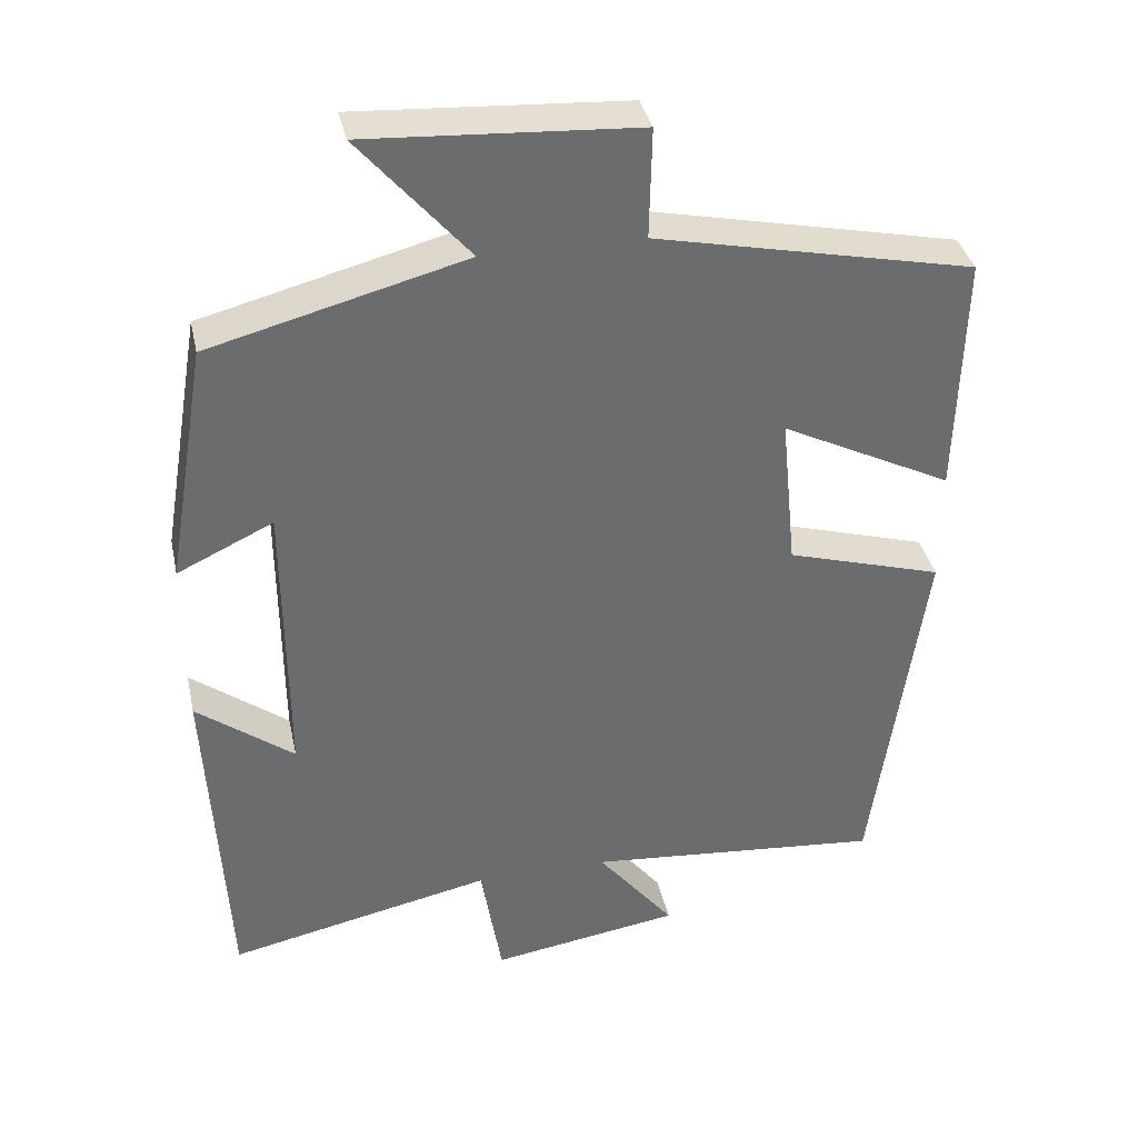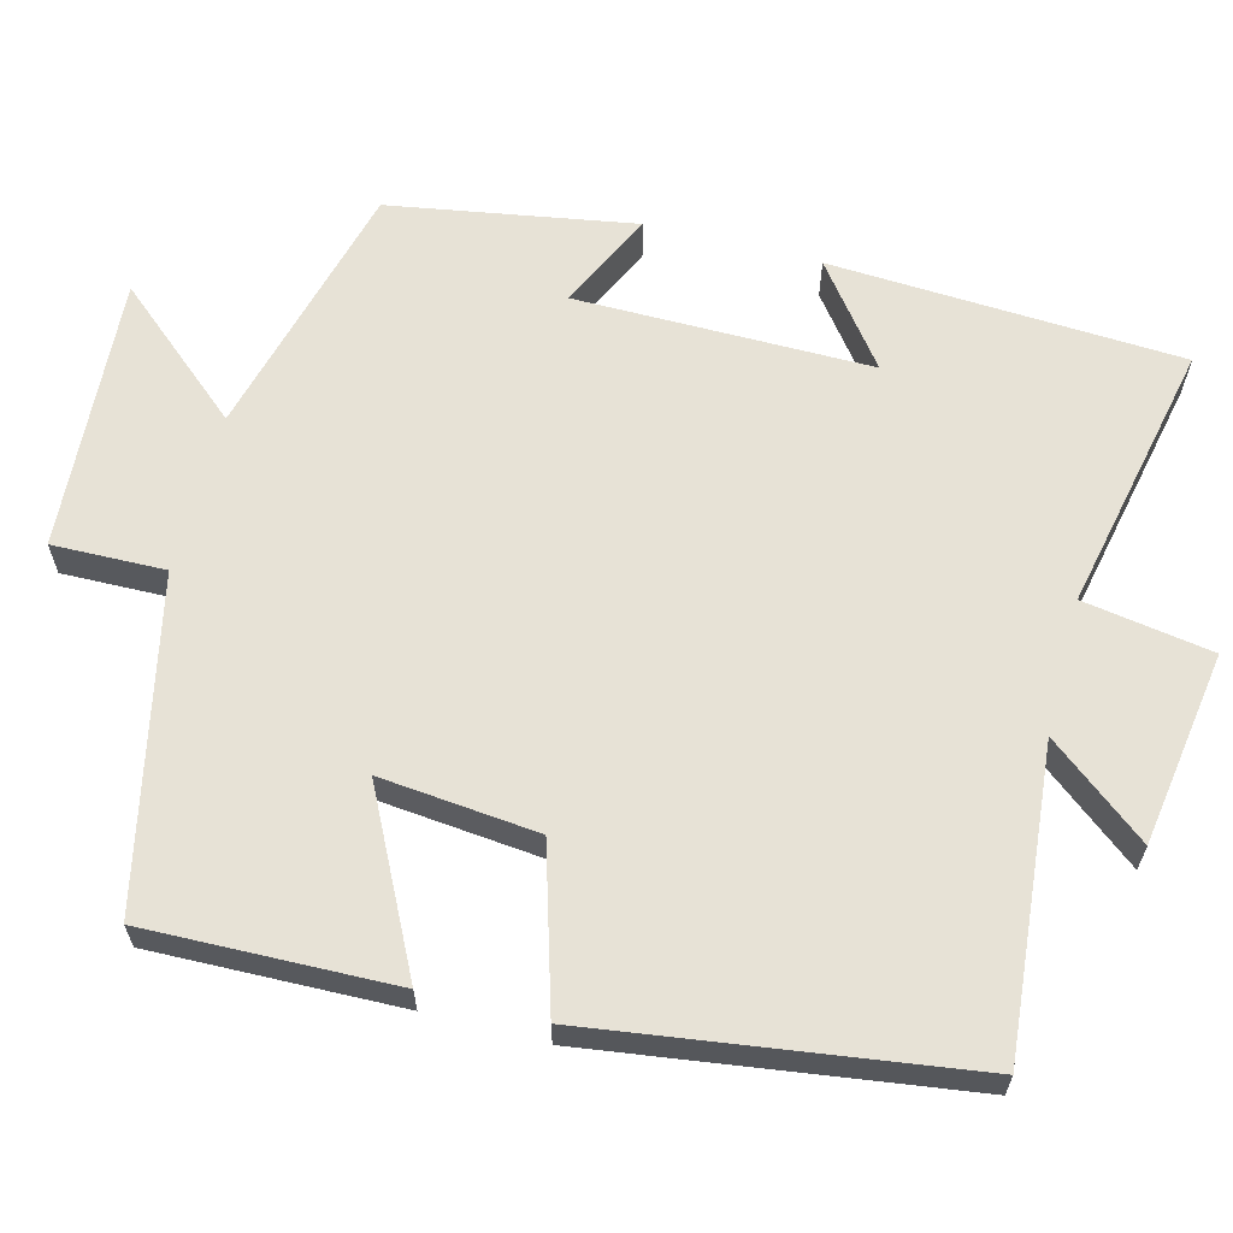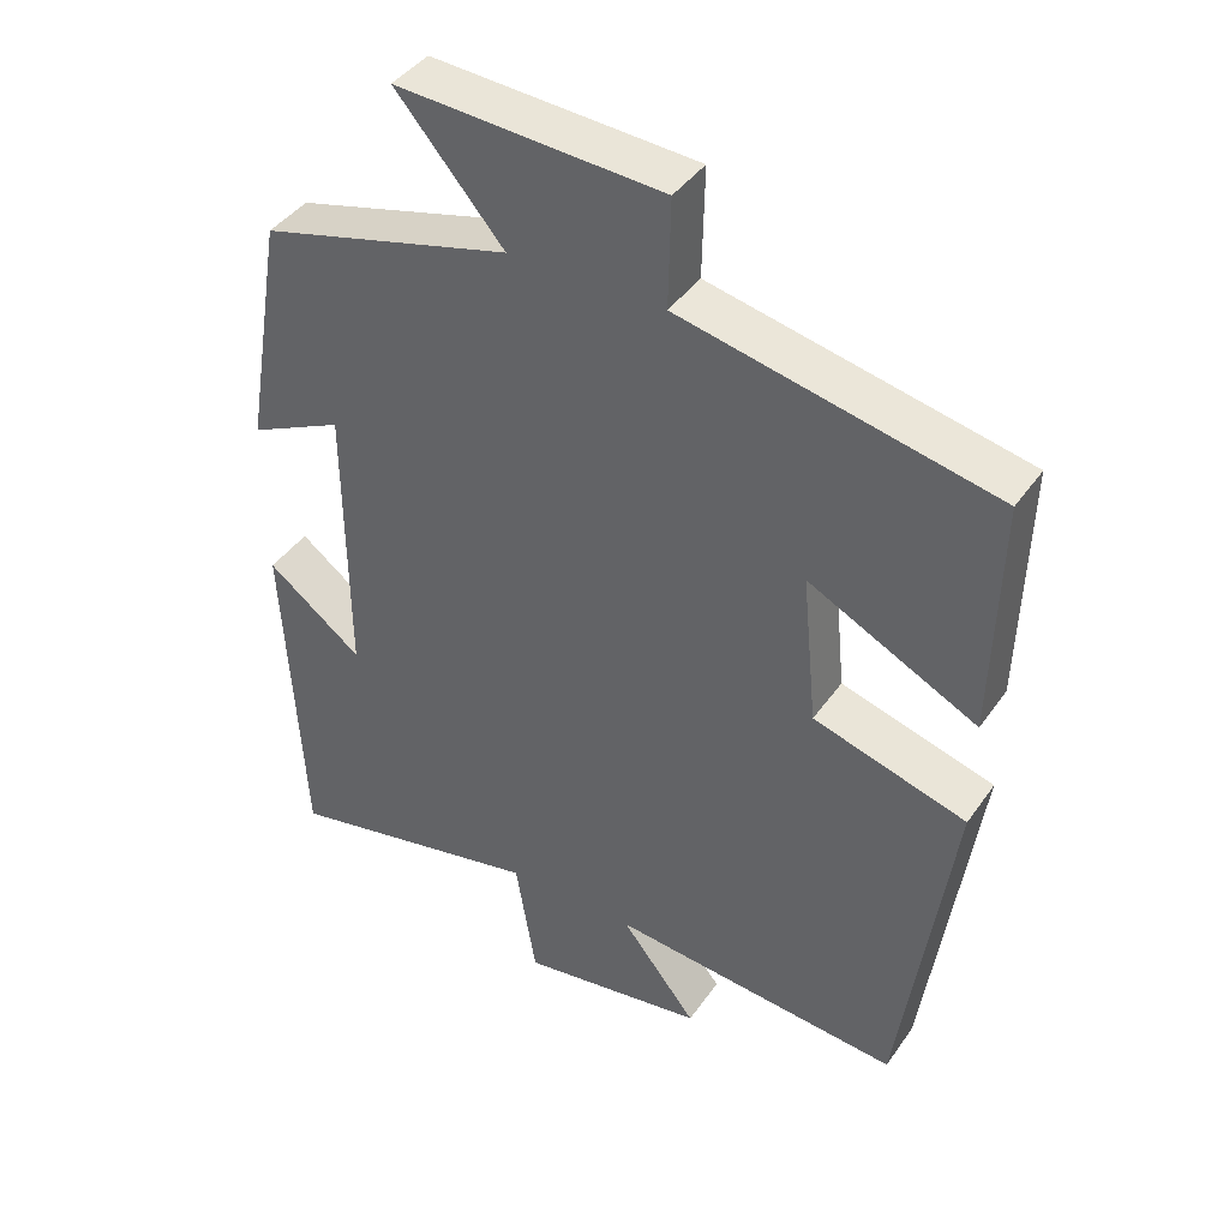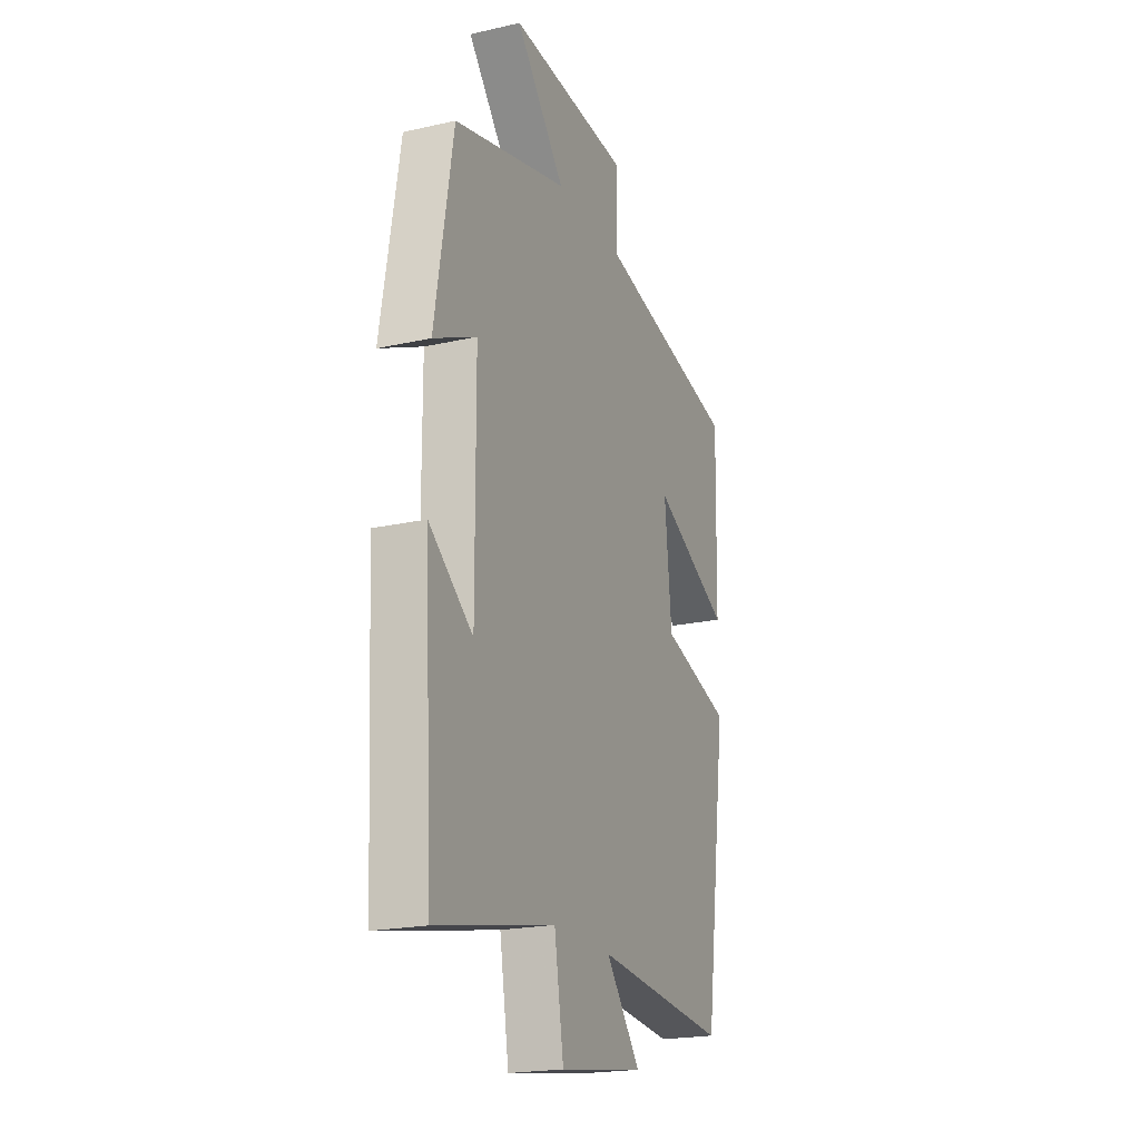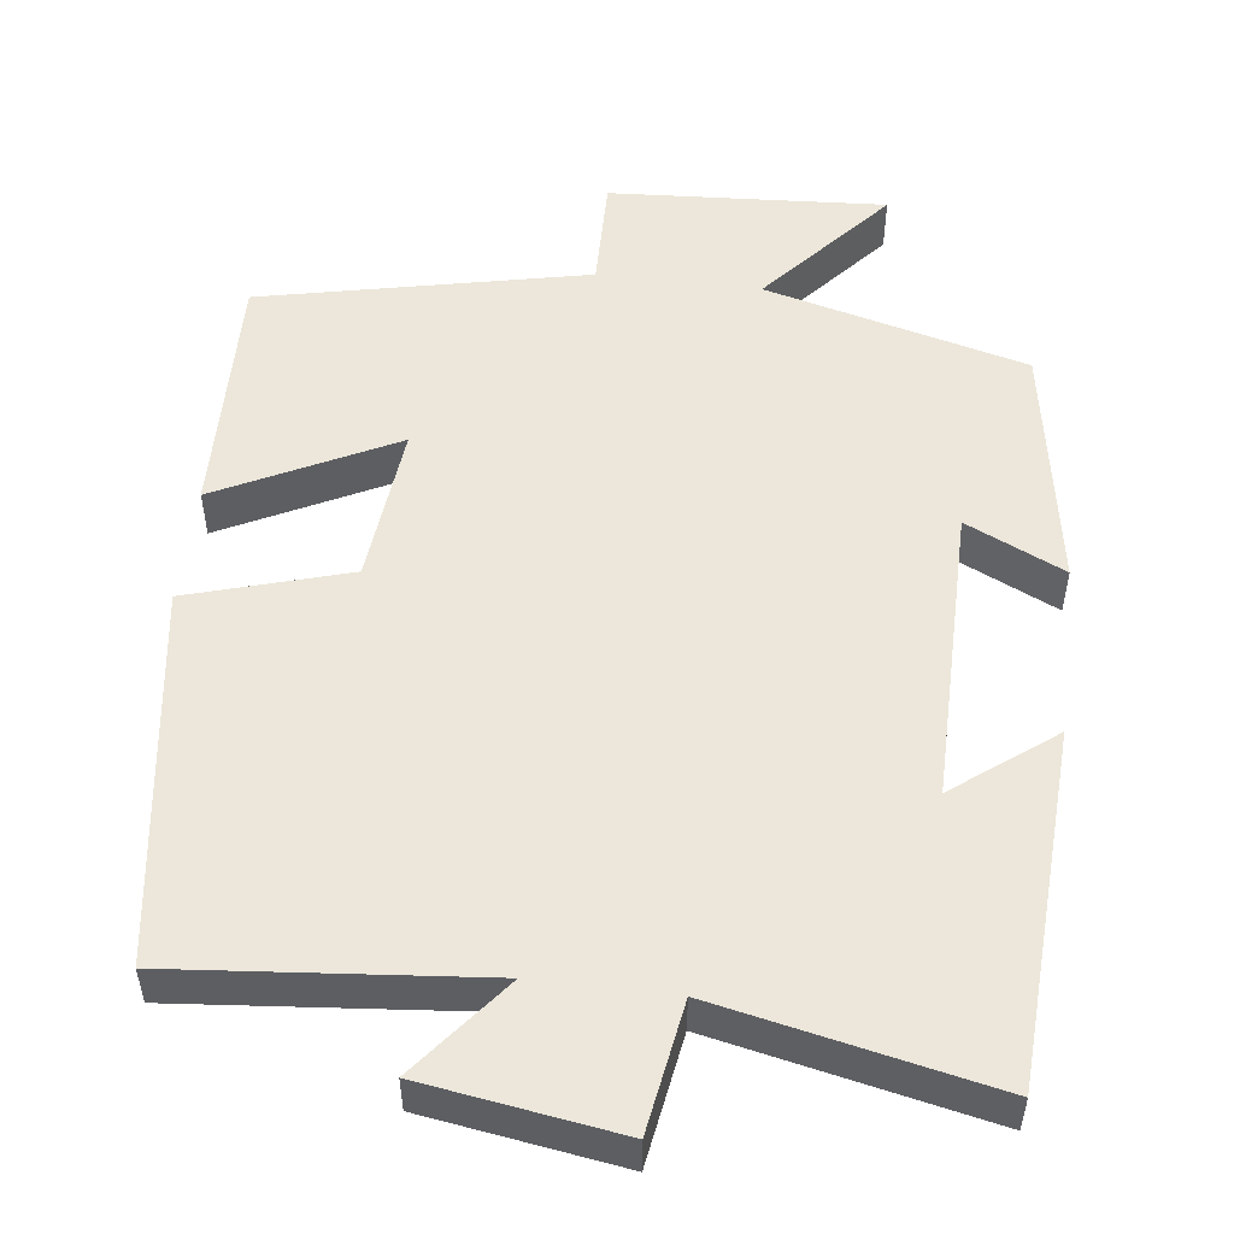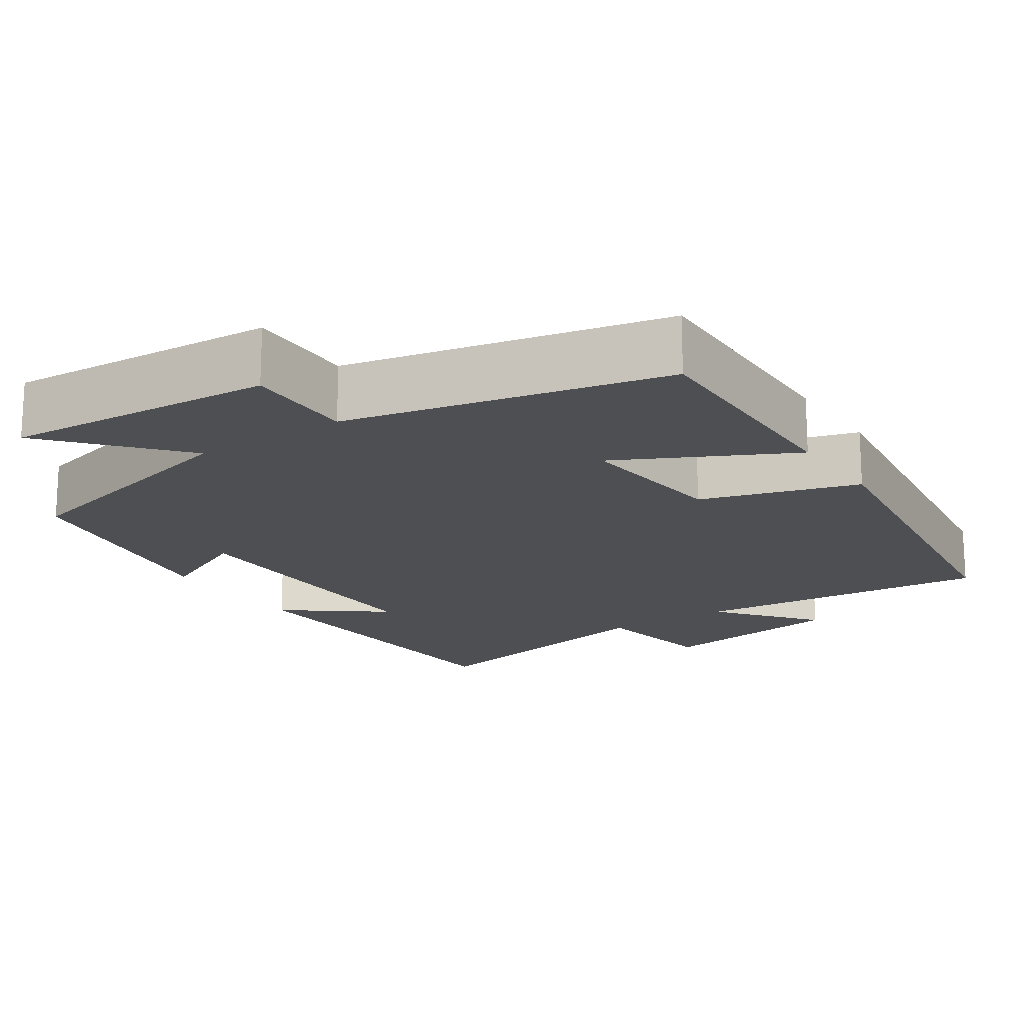
<metadata>
{"format":"obj","ext":"obj","renderer":"f3d","projection":"perspective","resolution":1024,"background":"white","views":[{"elev":36.9,"azim":-12.2,"up":"+Z"},{"elev":63.1,"azim":104.6,"up":"+Y"},{"elev":41.5,"azim":31.9,"up":"+Z"},{"elev":-20.9,"azim":-67.9,"up":"+Z"},{"elev":52.3,"azim":-173.0,"up":"+Y"},{"elev":-17.5,"azim":33.9,"up":"+Y"}]}
</metadata>
<code>
v 0.433 0.07 -0.536
v 0.044 0.07 -0.5
v 0.145 0.07 -0.627
v -0.103 0.07 -0.665
v -0.13 0.07 -0.5
v -0.476 0.07 -0.573
v -0.5 0.07 -0.123
v -0.373 0.07 -0.22
v -0.375 0.07 0.158
v -0.5 0.07 0.099
v -0.447 0.07 0.413
v -0.114 0.07 0.5
v -0.257 0.07 0.666
v 0.095 0.07 0.644
v 0.092 0.07 0.5
v 0.508 0.07 0.41
v 0.5 0.07 0.092
v 0.276 0.07 0.205
v 0.296 0.07 0.003
v 0.5 0.07 -0.058
v 0.433 0 -0.536
v 0.044 0 -0.5
v 0.145 0 -0.627
v -0.103 0 -0.665
v -0.13 0 -0.5
v -0.476 0 -0.573
v -0.5 0 -0.123
v -0.373 0 -0.22
v -0.375 0 0.158
v -0.5 0 0.099
v -0.447 0 0.413
v -0.114 0 0.5
v -0.257 0 0.666
v 0.095 0 0.644
v 0.092 0 0.5
v 0.508 0 0.41
v 0.5 0 0.092
v 0.276 0 0.205
v 0.296 0 0.003
v 0.5 0 -0.058
f 19 20 1 2
f 18 19 2
f 15 16 17 18
f 15 18 2
f 12 13 14 15
f 11 12 15
f 10 11 15
f 9 10 15
f 8 9 15 2
f 5 6 7 8
f 5 8 2 3
f 3 4 5
f 22 21 40 39
f 22 39 38
f 38 37 36 35
f 22 38 35
f 35 34 33 32
f 35 32 31
f 35 31 30
f 35 30 29
f 22 35 29 28
f 28 27 26 25
f 23 22 28 25
f 25 24 23
f 1 21 22 2
f 2 22 23 3
f 3 23 24 4
f 4 24 25 5
f 5 25 26 6
f 6 26 27 7
f 7 27 28 8
f 8 28 29 9
f 9 29 30 10
f 10 30 31 11
f 11 31 32 12
f 12 32 33 13
f 13 33 34 14
f 14 34 35 15
f 15 35 36 16
f 16 36 37 17
f 17 37 38 18
f 18 38 39 19
f 19 39 40 20
f 20 40 21 1

</code>
